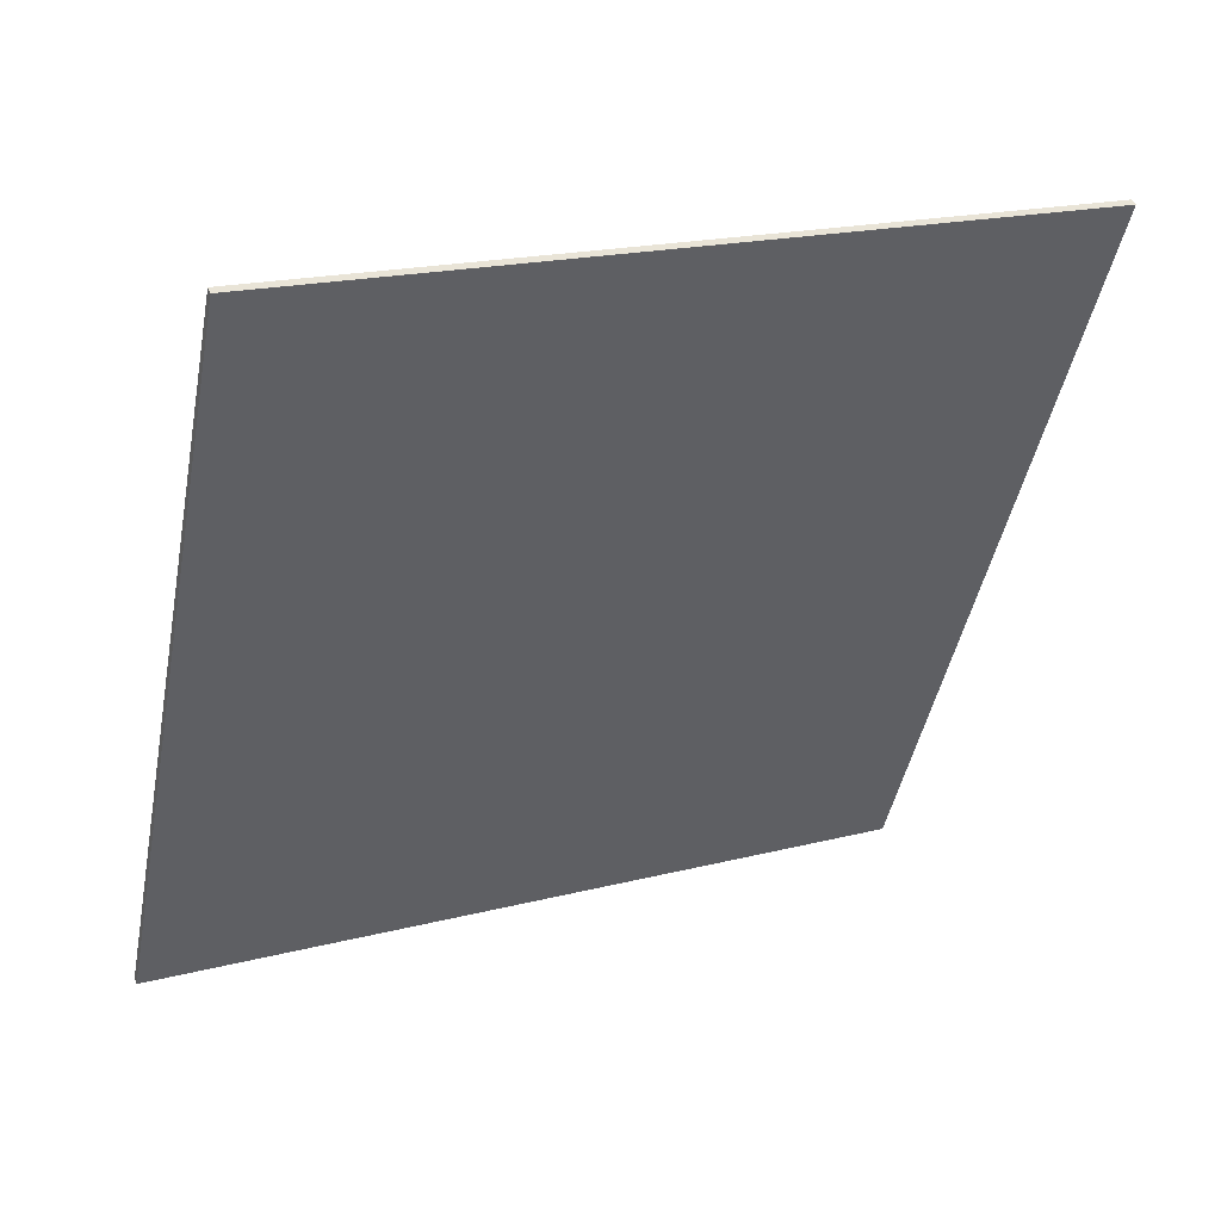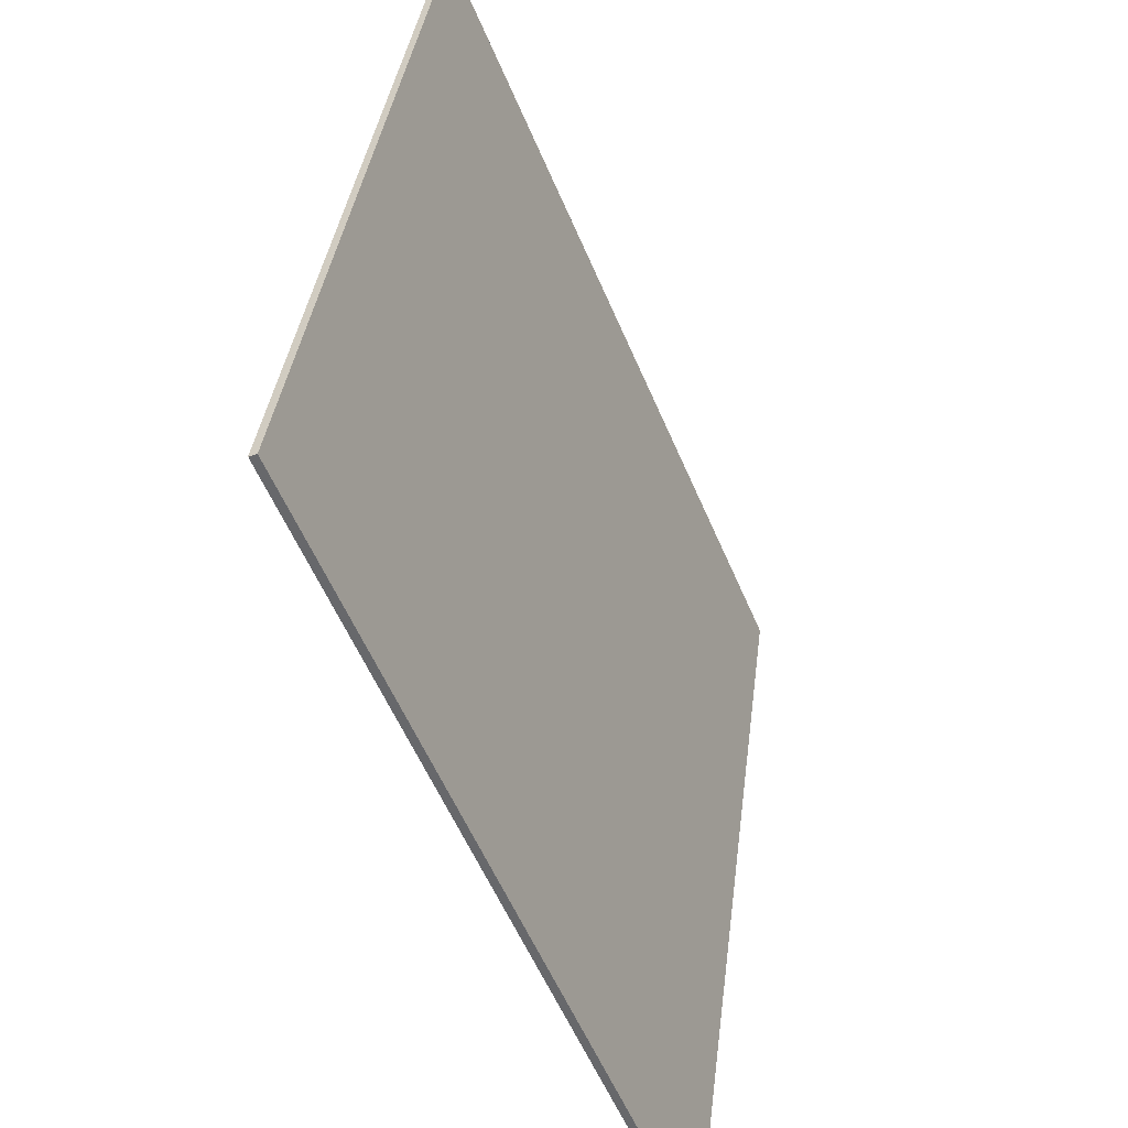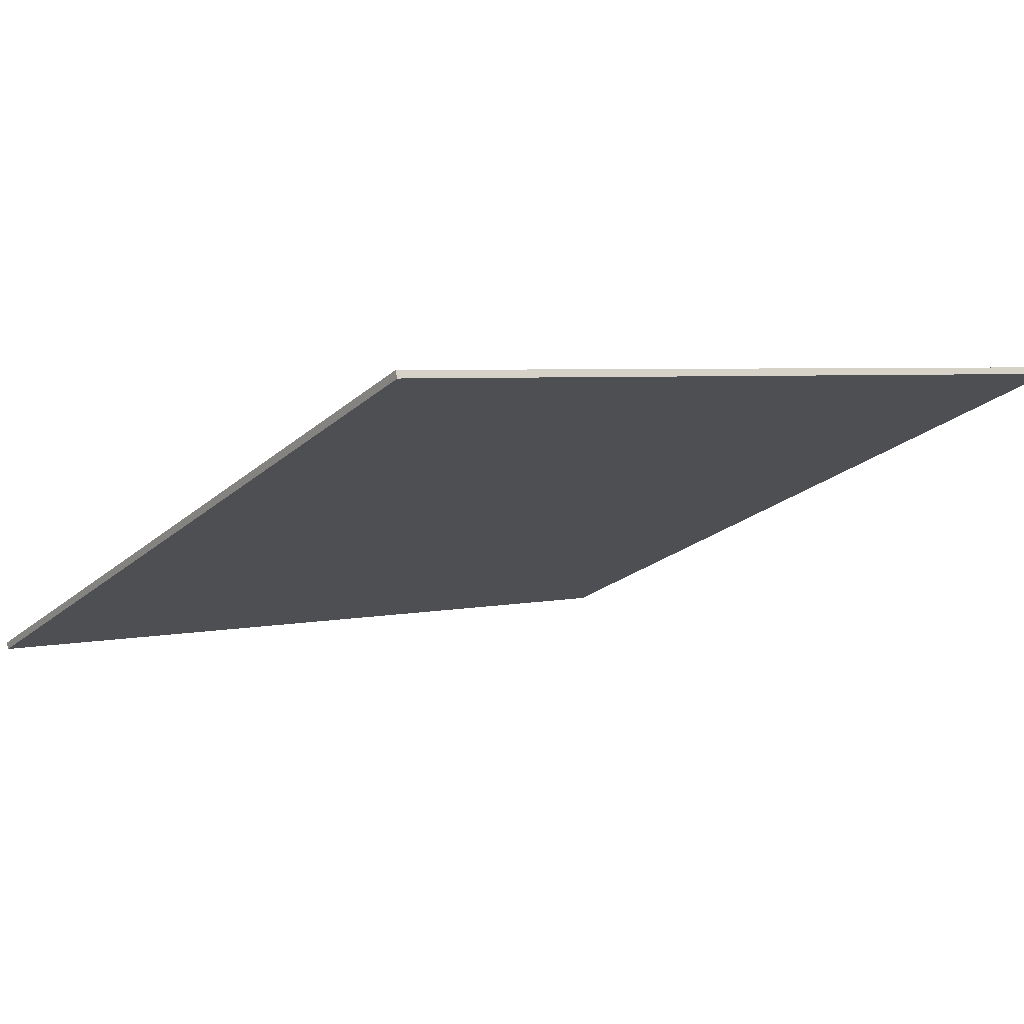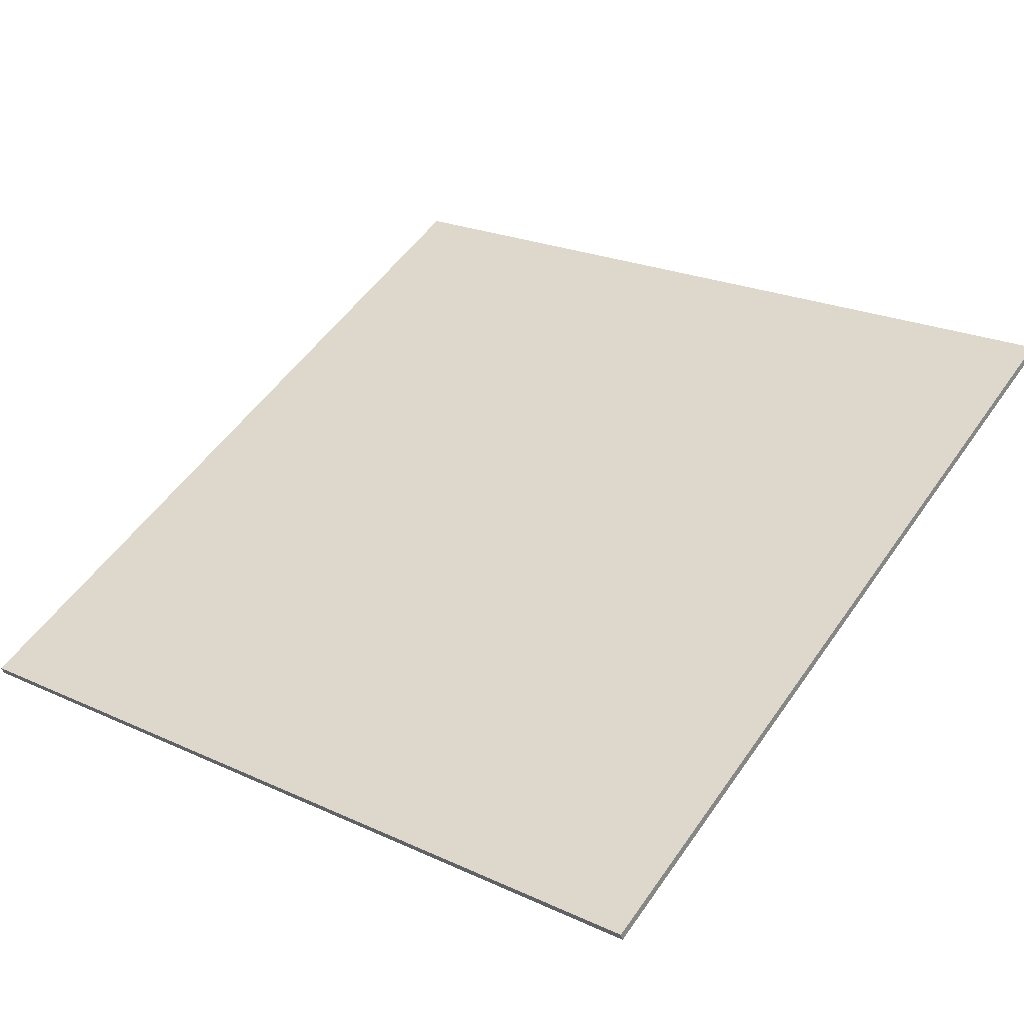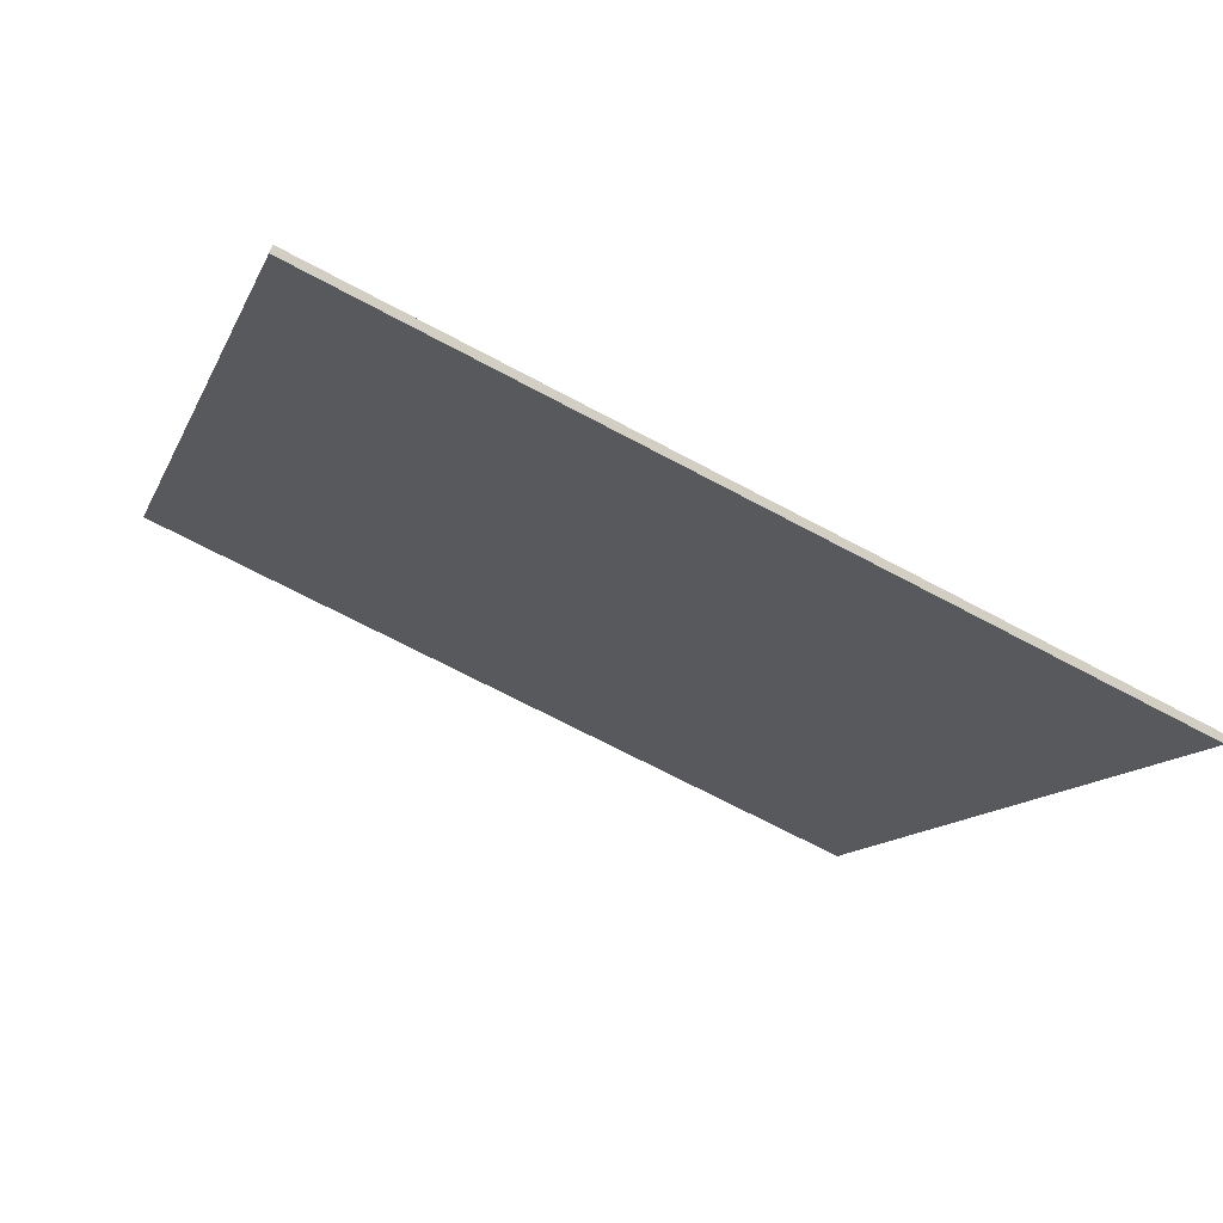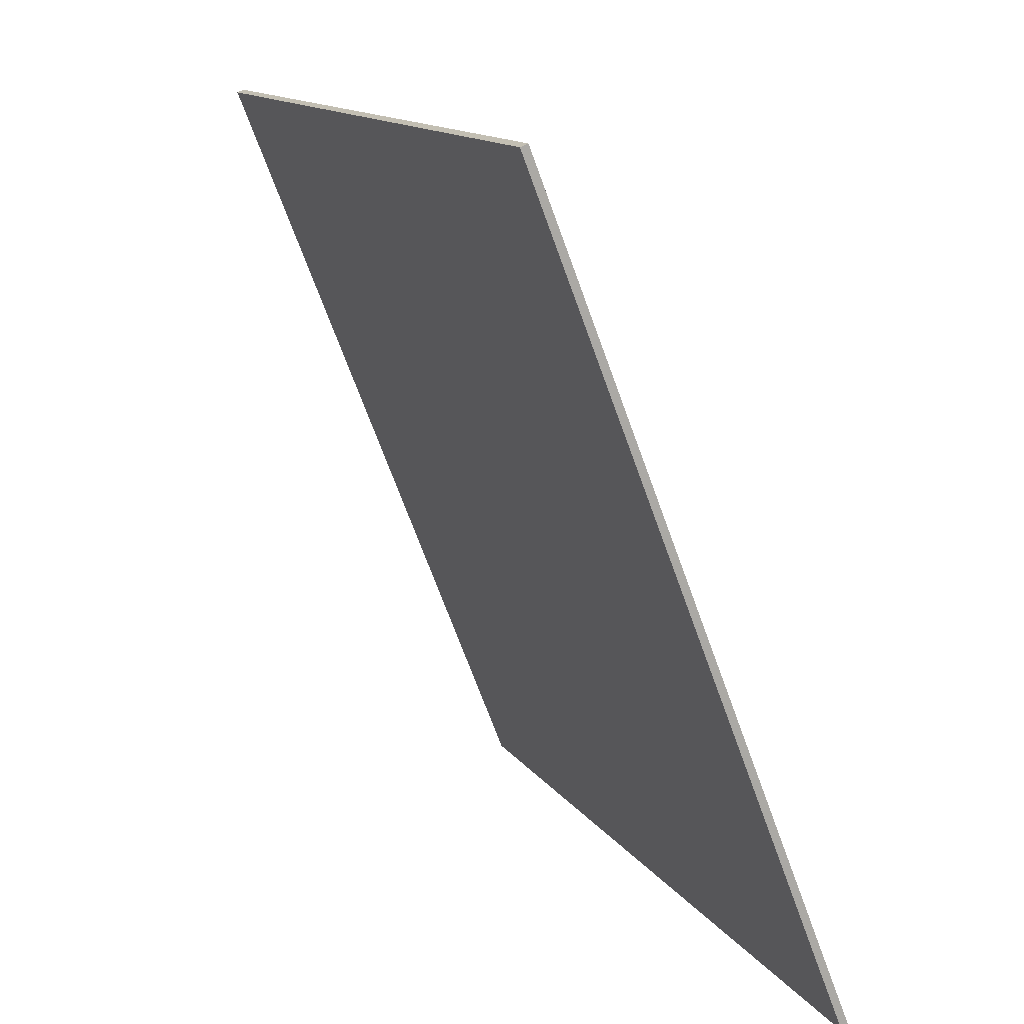
<metadata>
{"format":"obj","ext":"obj","renderer":"f3d","projection":"perspective","resolution":1024,"background":"white","views":[{"elev":-45.4,"azim":-102.0,"up":"+Z"},{"elev":37.5,"azim":-82.1,"up":"+Y"},{"elev":5.7,"azim":-38.4,"up":"+Z"},{"elev":24.7,"azim":-143.2,"up":"+Z"},{"elev":-12.8,"azim":72.6,"up":"+Z"},{"elev":-67.9,"azim":-69.2,"up":"+Y"}]}
</metadata>
<code>
v -0.6408 -1.127 1.276
v -0.6412 -1.134 1.259
v 1.358 -1.167 1.227
v 1.359 -1.16 1.243
v -0.6237 0.7141 0.4952
v -0.6241 0.7071 0.4787
v 1.375 0.6747 0.4459
v 1.376 0.6817 0.4624
f 1 2 3 4
f 5 8 7 6
f 1 5 6 2
f 2 6 7 3
f 3 7 8 4
f 5 1 4 8

</code>
